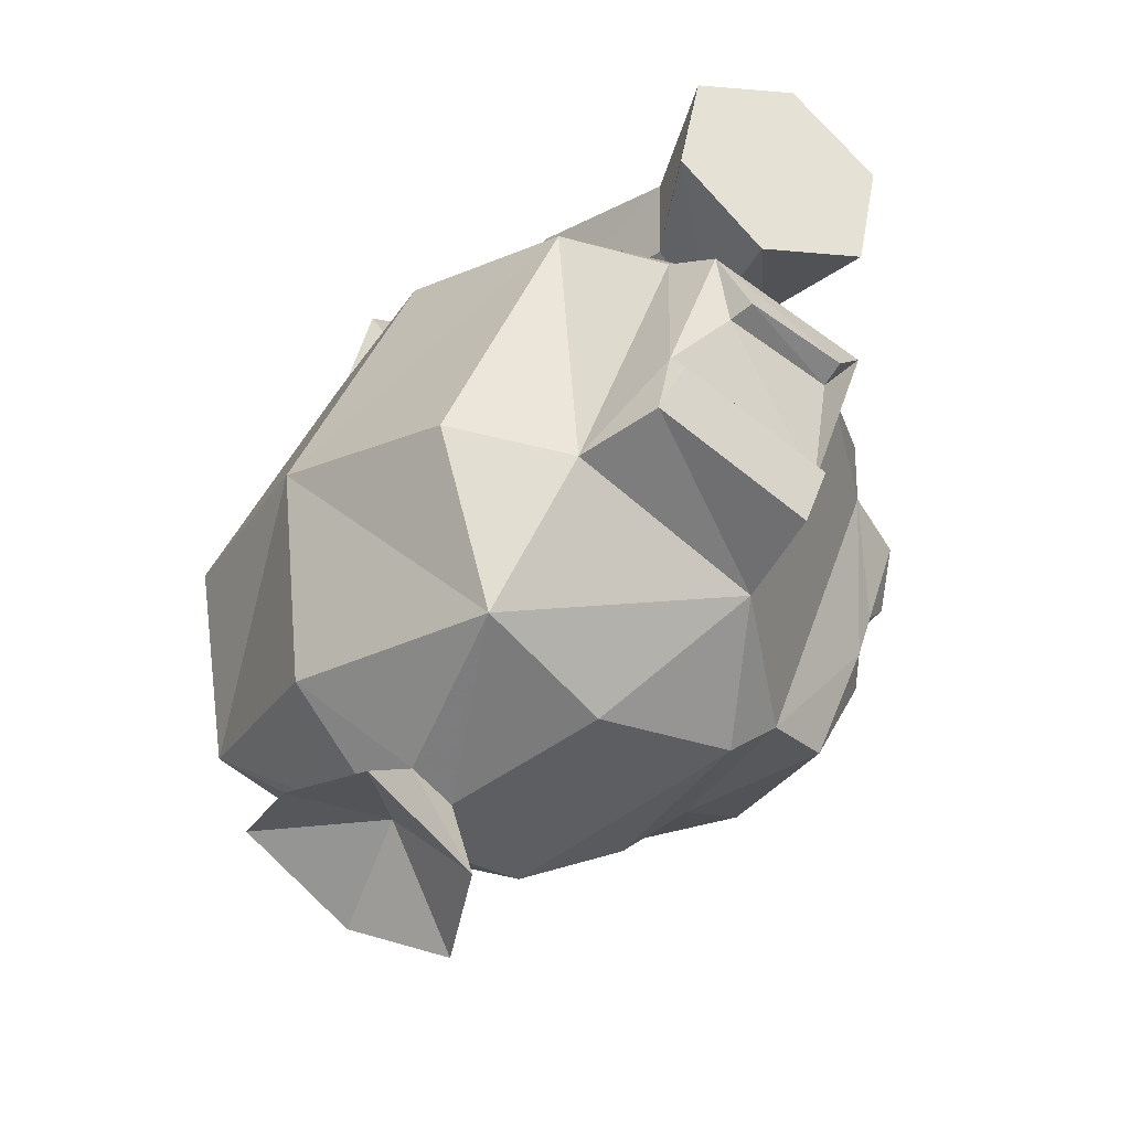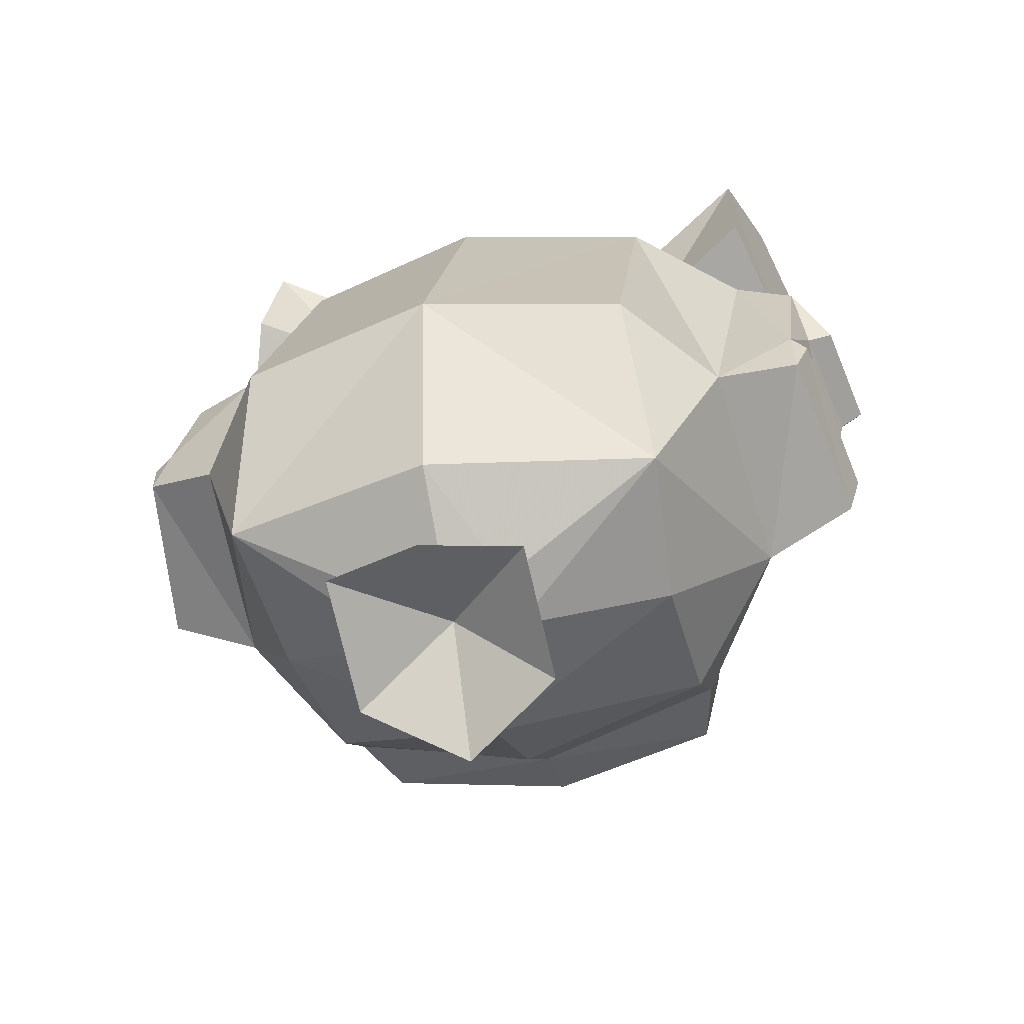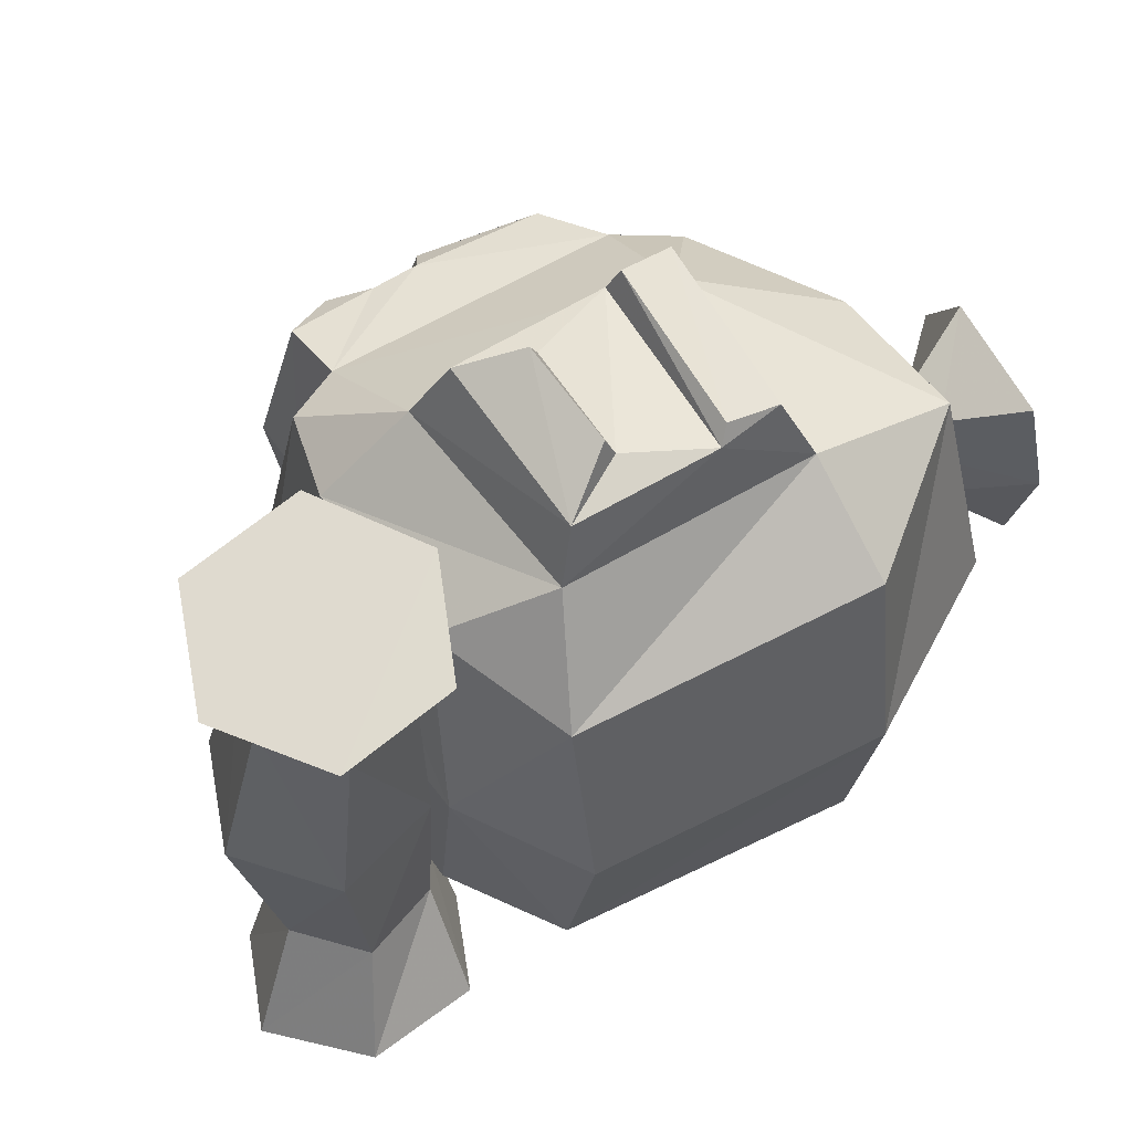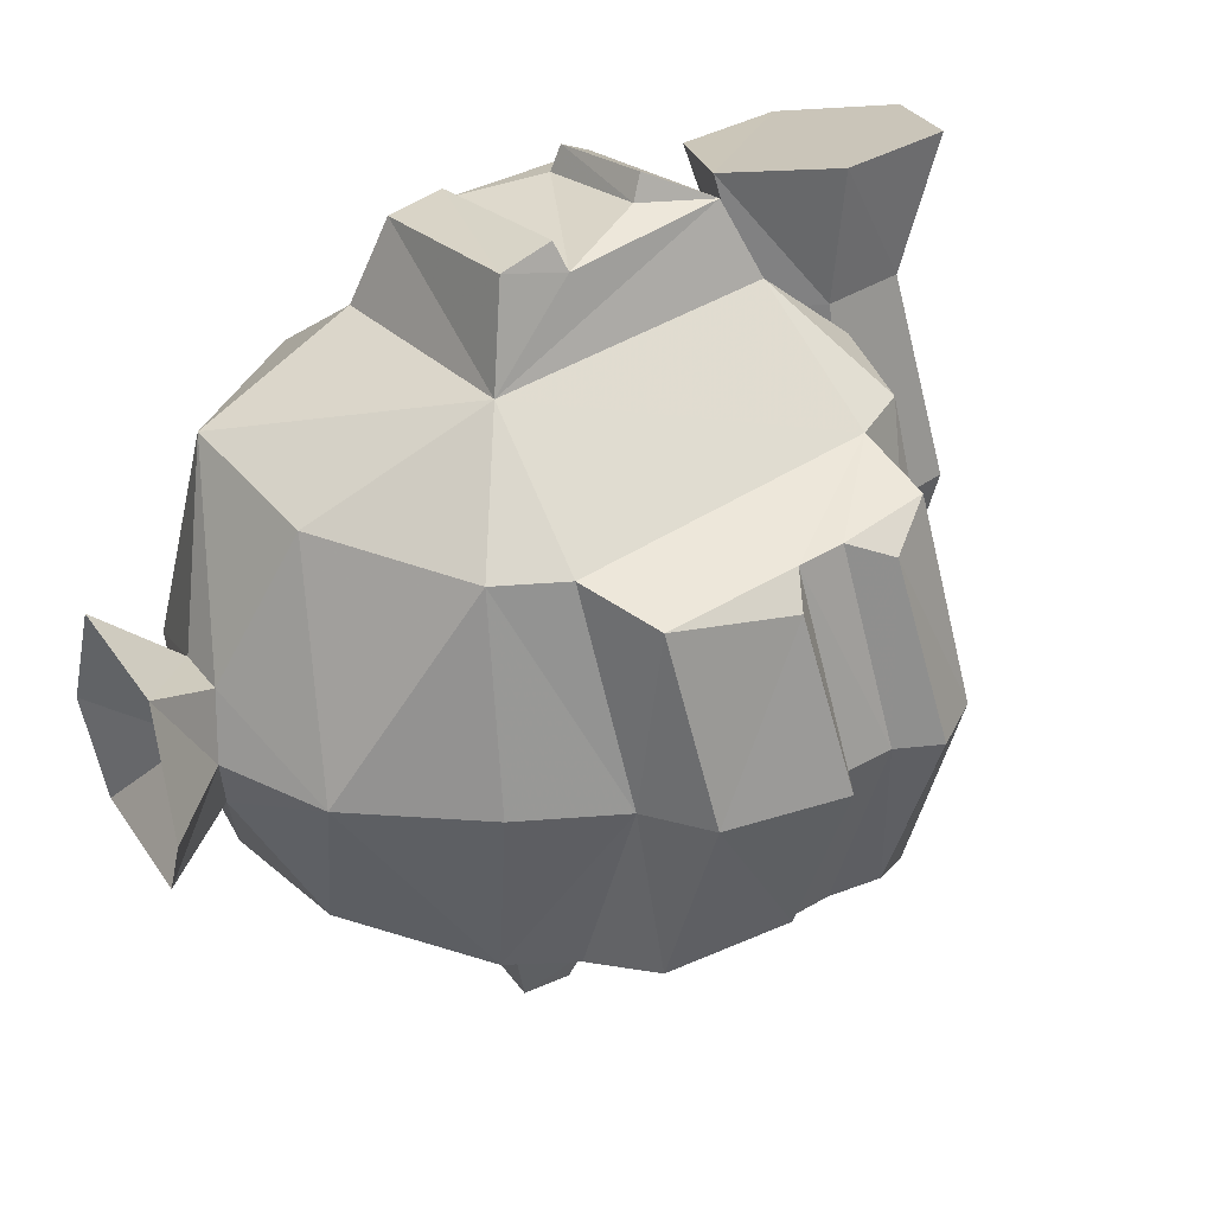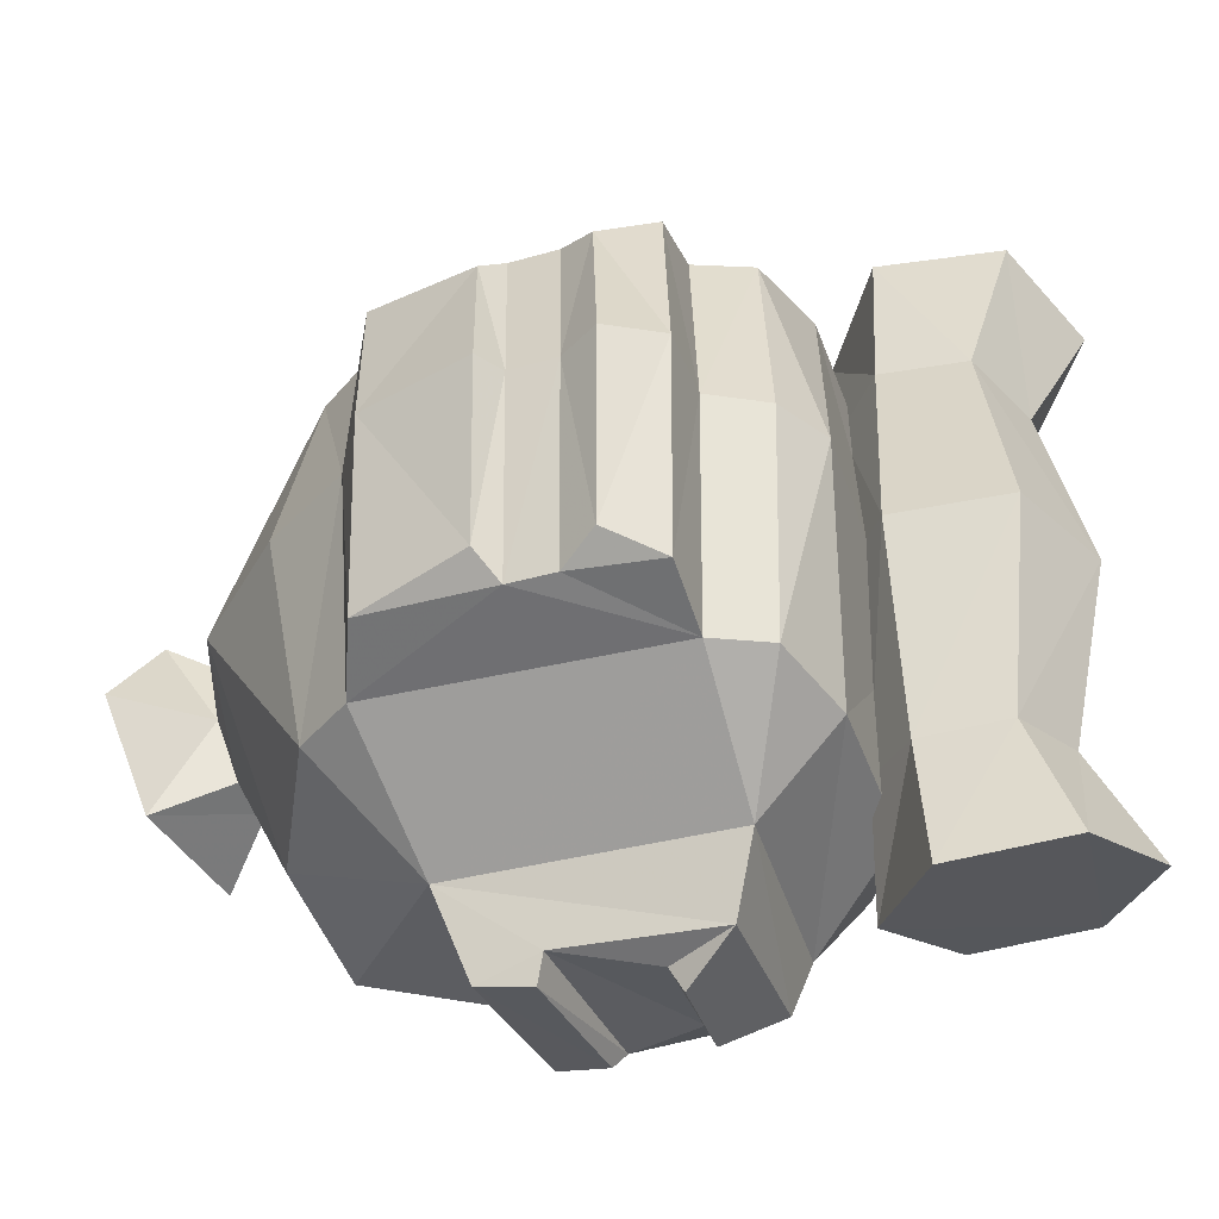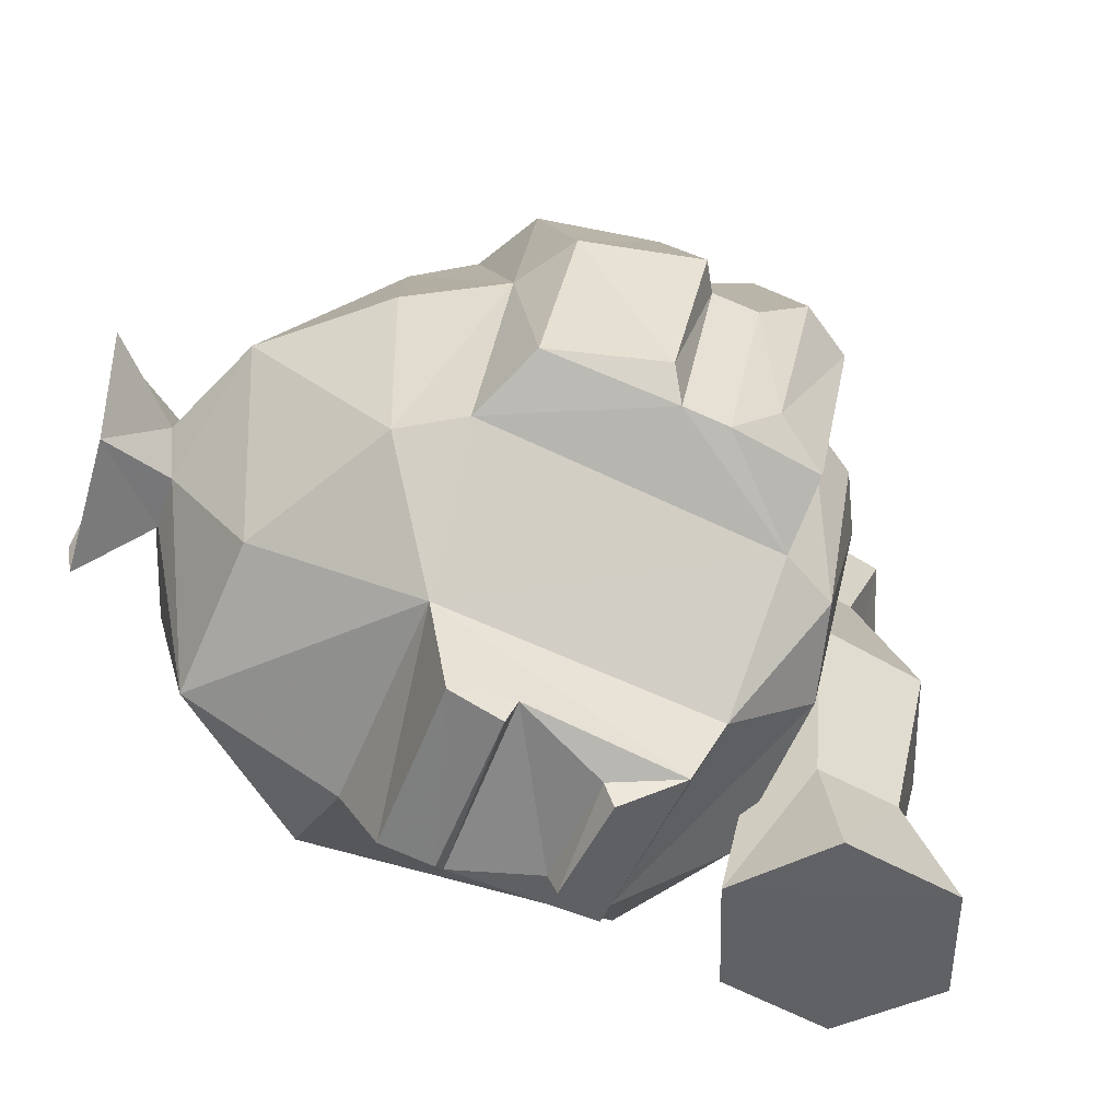
<metadata>
{"format":"obj","ext":"obj","renderer":"f3d","projection":"perspective","resolution":1024,"background":"white","views":[{"elev":-27.0,"azim":140.8,"up":"+Z"},{"elev":-43.0,"azim":105.2,"up":"+Z"},{"elev":58.0,"azim":33.8,"up":"+Y"},{"elev":35.6,"azim":-149.7,"up":"+Y"},{"elev":-41.4,"azim":-92.9,"up":"+Y"},{"elev":-65.2,"azim":-136.3,"up":"+Y"}]}
</metadata>
<code>
v -0.417 -0.184 0.316
v -0.464 0.004 0.314
v -0.415 -0.185 0.369
v -0.456 0.005 0.369
v -0.422 0.005 0.412
v -0.413 0.195 0.366
v -0.349 0.203 0.417
v -0.351 -0.193 0.421
v -0.415 0.193 0.313
v -0.282 -0.325 0.346
v -0.235 -0.35 0.314
v -0.236 -0.33 0.302
v -0.15 -0.338 0.343
v -0.146 -0.317 0.336
v -0.142 -0.305 0.398
v -0.072 -0.312 0.23
v -0.093 -0.321 0.271
v -0.089 -0.306 0.283
v -0.223 -0.341 0.212
v -0.233 -0.317 0.216
v -0.208 -0.332 0.167
v -0.316 0.308 0.472
v -0.215 0.288 0.448
v -0.346 0.301 0.576
v -0.176 0.256 0.621
v -0.275 0.275 0.649
v -0.069 0.316 0.224
v -0.09 0.325 0.265
v -0.086 0.311 0.277
v -0.219 0.346 0.206
v -0.23 0.322 0.21
v -0.204 0.337 0.161
v -0.278 0.333 0.34
v -0.231 0.357 0.307
v -0.232 0.337 0.296
v -0.147 0.344 0.337
v -0.142 0.323 0.33
v -0.138 0.312 0.393
v -0.318 0.176 0.069
v -0.267 0.174 0.035
v -0.372 0.001 0.06
v -0.297 0.001 0.005
v -0.269 -0.172 0.038
v -0.183 0 -0.047
v -0.124 -0.177 0.025
v -0.073 -0.053 -0.023
v -0.001 -0.192 0.076
v -0.034 -0.053 -0.002
v 0.048 0 0.068
v -0.023 0 -0.005
v -0.033 0.052 -0.003
v -0 0.193 0.072
v -0.073 0.052 -0.024
v -0.122 0.178 0.022
v -0.085 0 -0.043
v -0.217 0.257 0.13
v -0.046 0.246 0.203
v -0.133 0.26 0.412
v -0.309 0.27 0.353
v -0.219 -0.253 0.134
v -0.048 -0.243 0.207
v -0.135 -0.252 0.417
v -0.312 -0.262 0.358
v -0.218 -0.279 0.453
v -0.254 -0.172 0.45
v -0.15 -0.252 0.528
v -0.204 -0.159 0.504
v -0.179 -0.244 0.625
v -0.209 -0.155 0.579
v -0.278 -0.261 0.654
v -0.281 -0.163 0.598
v -0.349 -0.288 0.581
v -0.332 -0.175 0.545
v -0.319 -0.297 0.478
v -0.31 -0.18 0.472
v -0.344 0.005 0.458
v -0.262 0.004 0.431
v -0.252 0.181 0.446
v -0.308 0.191 0.468
v -0.33 0.188 0.541
v -0.279 0.176 0.595
v -0.208 0.167 0.576
v -0.203 0.17 0.501
v -0.147 0.263 0.523
v -0.194 0.005 0.505
v -0.206 0.006 0.603
v -0.302 0.006 0.629
v -0.373 0.006 0.557
v -0.389 -0.153 0.073
v -0.436 -0.159 0.179
v -0.451 -0.138 0.156
v -0.48 0.003 0.176
v -0.496 0.003 0.153
v -0.45 0.144 0.153
v -0.434 0.166 0.175
v -0.387 0.157 0.07
v -0.476 -0.165 0.292
v -0.451 -0.159 0.217
v -0.483 -0.144 0.24
v -0.496 0.003 0.214
v -0.528 0.004 0.238
v -0.481 0.152 0.237
v -0.449 0.167 0.214
v -0.474 0.174 0.289
v 0.054 -0.001 -0.03
v 0.033 0.085 -0.033
v -0.07 0.085 -0.093
v -0.114 -0.001 -0.13
v -0.071 -0.087 -0.092
v 0.032 -0.087 -0.031
v -0.521 0.004 0.29
v -0.32 -0.172 0.072
v -0.433 0.002 0.07
v -0.213 -0.193 0.475
v -0.089 -0.161 0.471
v 0.037 -0.173 0.235
v -0.211 0.203 0.471
v -0.087 0.17 0.468
v 0.038 0.176 0.232
v -0.052 0 -0.026
v -0.182 0.004 0.498
v -0.055 0.004 0.483
v 0.068 0.001 0.251
o DUMMY
f 3 2 1
f 4 2 3
f 5 4 3
f 6 4 5
f 7 6 5
f 7 6 7
f 3 7 7
f 3 7 3
f 8 3 3
f 5 3 8
f 5 5 8
f 9 5 5
f 9 9 5
f 6 9 9
f 2 6 9
f 4 6 2
f 4 4 2
f 10 4 4
f 10 10 4
f 11 10 10
f 12 11 10
f 13 11 12
f 14 13 12
f 15 13 14
f 15 15 14
f 16 15 15
f 16 16 15
f 17 16 16
f 18 17 16
f 19 17 18
f 20 19 18
f 21 19 20
f 21 21 20
f 22 21 21
f 22 22 21
f 23 22 22
f 24 23 22
f 25 23 24
f 26 25 24
f 26 25 26
f 27 26 26
f 27 26 27
f 28 27 27
f 29 27 28
f 30 29 28
f 31 29 30
f 32 31 30
f 32 31 32
f 33 32 32
f 33 32 33
f 34 33 33
f 35 33 34
f 36 35 34
f 37 35 36
f 38 37 36
f 38 37 38
f 39 38 38
f 39 38 39
f 40 39 39
f 41 39 40
f 42 41 40
f 43 41 42
f 44 43 42
f 45 43 44
f 46 45 44
f 47 45 46
f 48 47 46
f 49 47 48
f 50 49 48
f 49 49 50
f 51 49 50
f 52 49 51
f 53 52 51
f 54 52 53
f 44 54 53
f 40 54 44
f 42 40 44
f 42 40 42
f 46 42 42
f 46 42 46
f 44 46 46
f 55 46 44
f 53 55 44
f 53 55 53
f 30 53 53
f 30 53 30
f 28 30 30
f 32 30 28
f 27 32 28
f 56 32 27
f 27 56 27
f 57 56 27
f 29 57 27
f 58 57 29
f 38 58 29
f 59 58 38
f 33 59 38
f 56 59 33
f 31 56 33
f 32 56 31
f 32 32 31
f 33 32 32
f 33 33 32
f 34 33 33
f 38 34 33
f 36 34 38
f 36 36 38
f 19 36 36
f 19 19 36
f 17 19 19
f 21 17 19
f 16 17 21
f 60 16 21
f 16 16 60
f 61 16 60
f 18 16 61
f 62 18 61
f 15 18 62
f 63 15 62
f 10 15 63
f 60 10 63
f 20 10 60
f 21 20 60
f 21 20 21
f 13 21 21
f 13 21 13
f 15 13 13
f 11 13 15
f 10 11 15
f 10 11 10
f 33 10 10
f 33 10 33
f 35 33 33
f 31 33 35
f 37 31 35
f 29 31 37
f 38 29 37
f 38 29 38
f 64 38 38
f 64 38 64
f 65 64 64
f 66 64 65
f 67 66 65
f 68 66 67
f 69 68 67
f 70 68 69
f 71 70 69
f 72 70 71
f 73 72 71
f 74 72 73
f 75 74 73
f 64 74 75
f 75 64 75
f 65 64 75
f 76 65 75
f 77 65 76
f 76 77 76
f 78 77 76
f 79 78 76
f 23 78 79
f 79 23 79
f 22 23 79
f 80 22 79
f 24 22 80
f 81 24 80
f 26 24 81
f 82 26 81
f 25 26 82
f 83 25 82
f 84 25 83
f 78 84 83
f 23 84 78
f 23 23 78
f 10 23 23
f 10 10 23
f 12 10 10
f 20 12 10
f 14 12 20
f 18 14 20
f 15 14 18
f 15 15 18
f 78 15 15
f 78 78 15
f 77 78 78
f 83 77 78
f 85 77 83
f 82 85 83
f 86 85 82
f 81 86 82
f 87 86 81
f 80 87 81
f 88 87 80
f 79 88 80
f 88 88 79
f 76 88 79
f 88 88 76
f 75 88 76
f 88 88 75
f 73 88 75
f 87 88 73
f 71 87 73
f 86 87 71
f 69 86 71
f 85 86 69
f 67 85 69
f 77 85 67
f 65 77 67
f 65 77 65
f 89 65 65
f 89 65 89
f 90 89 89
f 91 89 90
f 92 91 90
f 93 91 92
f 92 93 92
f 94 93 92
f 95 94 92
f 96 94 95
f 96 96 95
f 97 96 96
f 97 97 96
f 98 97 97
f 99 98 97
f 100 98 99
f 101 100 99
f 100 100 101
f 102 100 101
f 103 100 102
f 104 103 102
f 104 103 104
f 50 104 104
f 50 104 50
f 105 50 50
f 51 50 105
f 106 51 105
f 51 51 106
f 107 51 106
f 53 51 107
f 107 53 107
f 55 53 107
f 108 55 107
f 55 55 108
f 109 55 108
f 46 55 109
f 109 46 109
f 48 46 109
f 110 48 109
f 48 48 110
f 105 48 110
f 50 48 105
f 50 50 105
f 102 50 50
f 102 102 50
f 104 102 102
f 111 104 102
f 2 104 111
f 97 2 111
f 1 2 97
f 98 1 97
f 90 1 98
f 100 90 98
f 92 90 100
f 100 92 100
f 95 92 100
f 103 95 100
f 9 95 103
f 104 9 103
f 2 9 104
f 2 2 104
f 97 2 2
f 97 97 2
f 99 97 97
f 111 99 97
f 101 99 111
f 102 101 111
f 102 101 102
f 1 102 102
f 1 102 1
f 90 1 1
f 112 1 90
f 89 112 90
f 41 112 89
f 113 41 89
f 96 41 113
f 113 96 113
f 94 96 113
f 113 94 113
f 93 94 113
f 113 93 113
f 91 93 113
f 89 91 113
f 89 91 89
f 41 89 89
f 41 89 41
f 96 41 41
f 39 41 96
f 95 39 96
f 9 39 95
f 9 9 95
f 43 9 9
f 43 43 9
f 112 43 43
f 60 112 43
f 1 112 60
f 63 1 60
f 3 1 63
f 63 3 63
f 8 3 63
f 62 8 63
f 114 8 62
f 62 114 62
f 115 114 62
f 61 115 62
f 116 115 61
f 61 116 61
f 47 116 61
f 60 47 61
f 45 47 60
f 43 45 60
f 43 45 43
f 40 43 43
f 40 43 40
f 39 40 40
f 56 40 39
f 9 56 39
f 59 56 9
f 6 59 9
f 59 59 6
f 7 59 6
f 58 59 7
f 117 58 7
f 58 58 117
f 118 58 117
f 57 58 118
f 119 57 118
f 57 57 119
f 52 57 119
f 56 57 52
f 54 56 52
f 40 56 54
f 40 40 54
f 108 40 40
f 108 108 40
f 109 108 108
f 120 109 108
f 110 109 120
f 120 110 120
f 105 110 120
f 120 105 120
f 106 105 120
f 120 106 120
f 107 106 120
f 108 107 120
f 108 107 108
f 114 108 108
f 114 108 114
f 115 114 114
f 121 114 115
f 122 121 115
f 118 121 122
f 123 118 122
f 119 118 123
f 123 119 123
f 52 119 123
f 123 52 123
f 49 52 123
f 123 49 123
f 47 49 123
f 123 47 123
f 116 47 123
f 123 116 123
f 115 116 123
f 122 115 123
f 122 115 122
f 118 122 122
f 118 122 118
f 117 118 118
f 121 118 117
f 7 121 117
f 121 121 7
f 5 121 7
f 121 121 5
f 8 121 5
f 114 121 8
f 114 114 8
f 74 114 114
f 74 74 114
f 72 74 74
f 64 72 74
f 64 72 64
f 70 64 64
f 70 64 70
f 72 70 70
f 68 70 72
f 64 68 72
f 66 68 64
f 66 66 64
f 112 66 66
f 112 112 66
f 43 112 112
f 41 43 112
f 41 43 41
f 84 41 41
f 84 41 84
f 23 84 84
f 25 84 23

</code>
